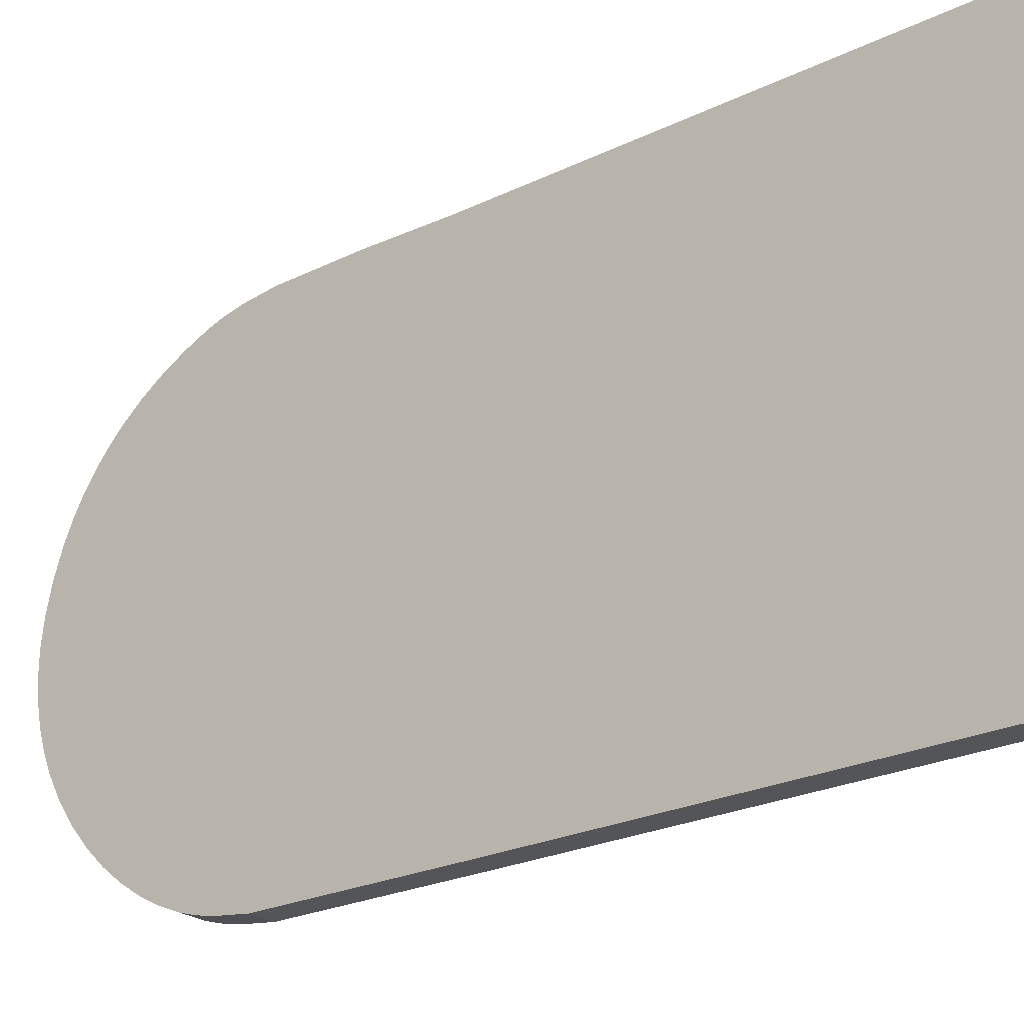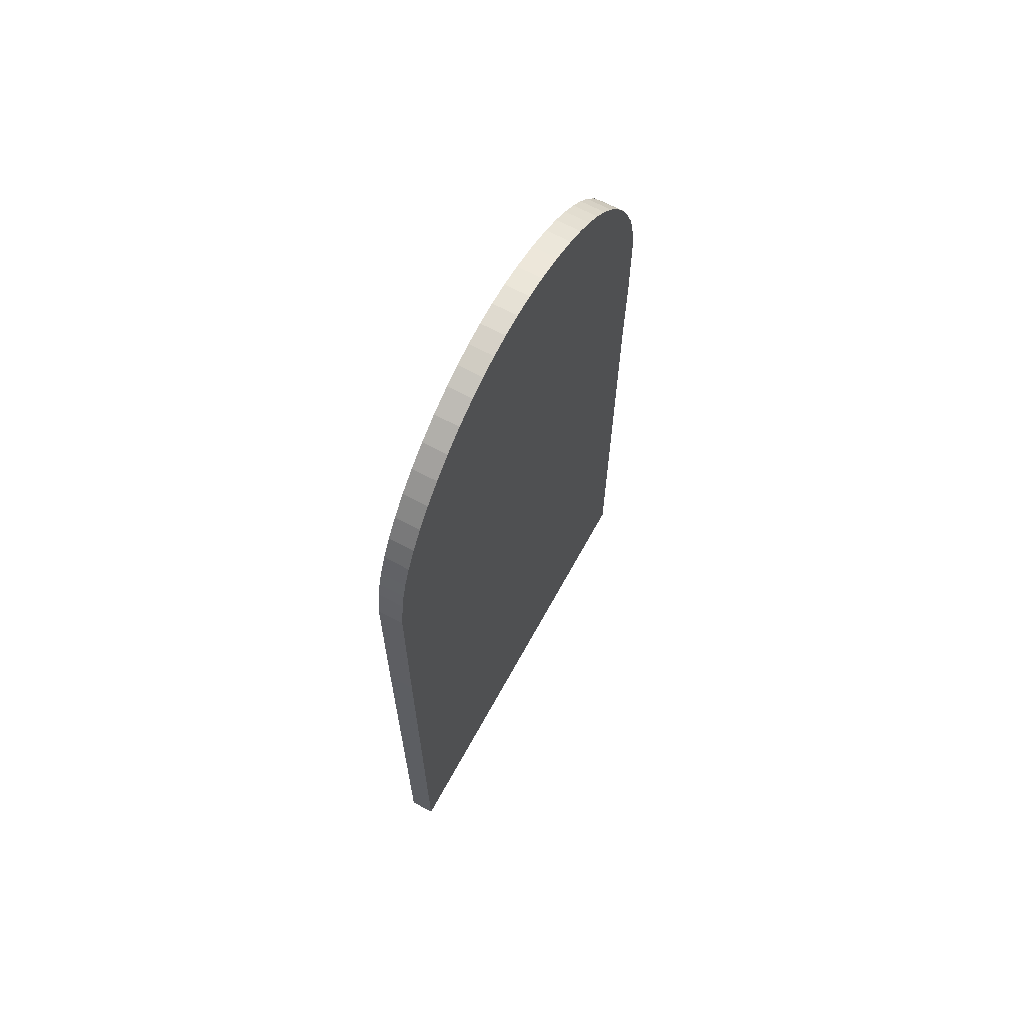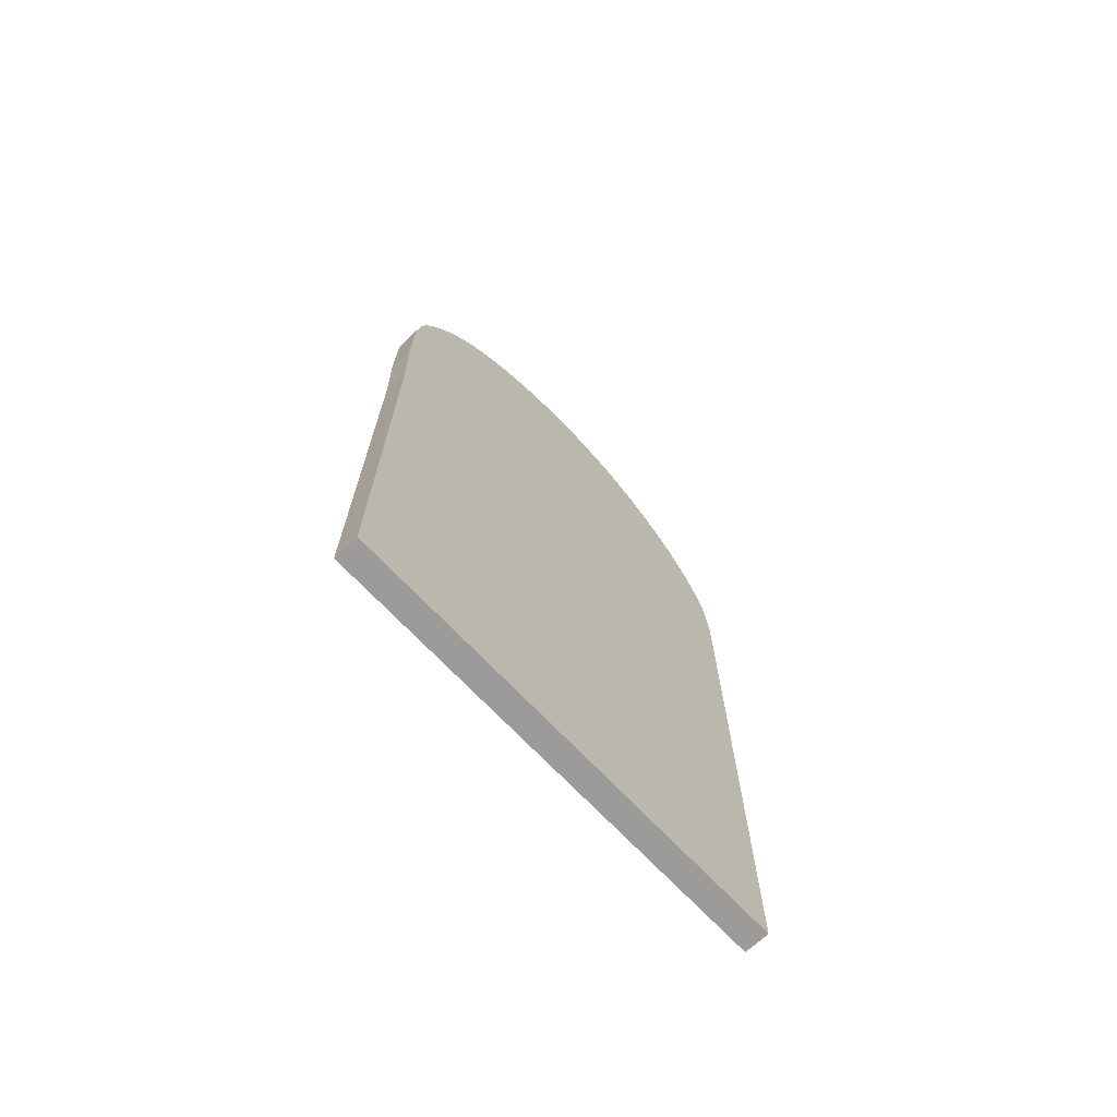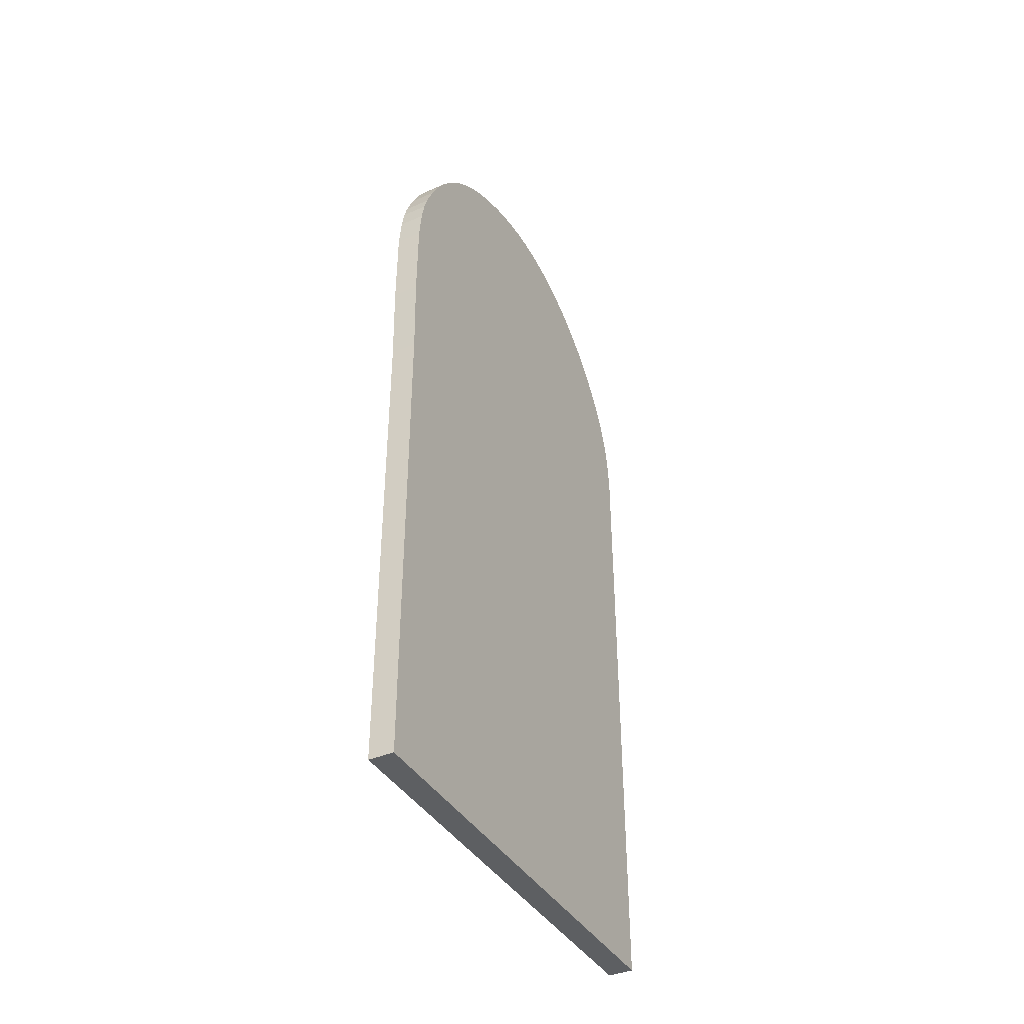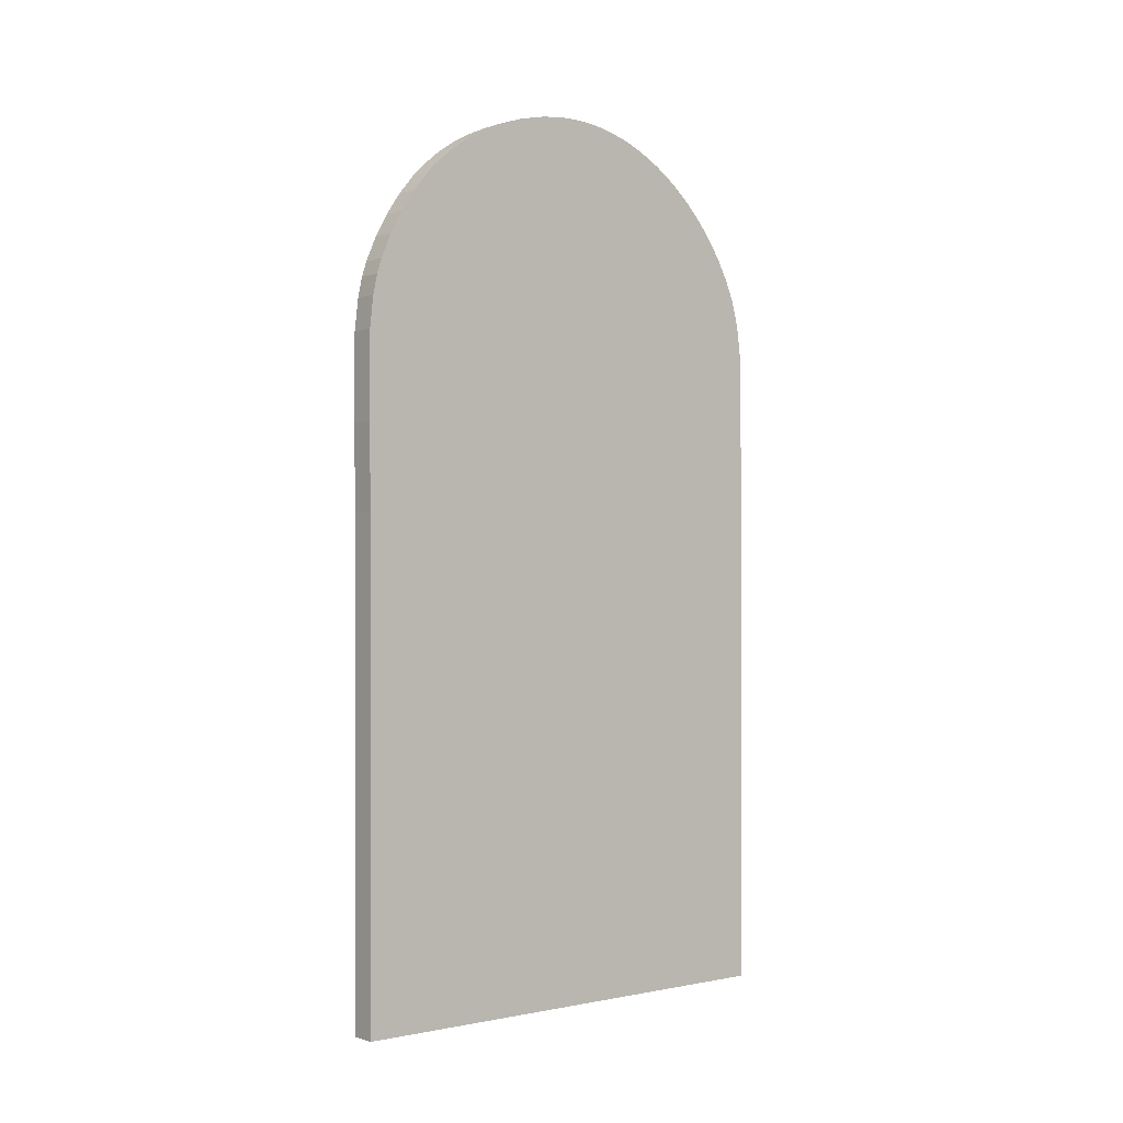
<metadata>
{"format":"obj","ext":"obj","renderer":"f3d","projection":"perspective","resolution":1024,"background":"white","views":[{"elev":-24.3,"azim":-51.2,"up":"+Z"},{"elev":65.1,"azim":-151.4,"up":"+Y"},{"elev":-69.7,"azim":43.2,"up":"+Y"},{"elev":-39.7,"azim":28.0,"up":"+Y"},{"elev":-0.6,"azim":50.8,"up":"+Y"}]}
</metadata>
<code>
g default
v -0.2681 1.8e-05 5.035
v -0.2681 1.8e-05 -4.979
v -0.2681 10.05 -4.979
v -0.2681 13.87 -4.965
v -0.2681 14.55 -4.876
v -0.2681 14.91 -4.798
v -0.2681 15.24 -4.697
v -0.2681 15.66 -4.523
v -0.2681 16.08 -4.295
v -0.2681 16.5 -4.015
v -0.2681 16.91 -3.686
v -0.2681 17.29 -3.311
v -0.2681 17.65 -2.891
v -0.2681 17.96 -2.43
v -0.2681 18.23 -1.931
v -0.2681 18.39 -1.532
v -0.2681 18.51 -1.113
v -0.2681 18.6 -0.6769
v -0.2681 18.64 -0.223
v -0.2681 18.64 0.247
v -0.2681 18.58 0.732
v -0.2681 18.45 1.334
v -0.2681 18.26 1.89
v -0.2681 18.08 2.302
v -0.2681 17.86 2.686
v -0.2681 17.62 3.041
v -0.2681 17.35 3.37
v -0.2681 17.05 3.671
v -0.2681 16.64 4.011
v -0.2681 16.19 4.311
v -0.2681 15.71 4.572
v -0.2681 15.2 4.794
v -0.2681 14.89 4.894
v -0.2681 14.46 4.986
v -0.2681 13.8 5.061
v -0.2681 12.01 5.078
v -0.2681 10.26 5.035
v 0.2681 1.8e-05 5.035
v 0.2681 1.8e-05 -4.979
v 0.2681 10.05 -4.979
v 0.2681 13.87 -4.965
v 0.2681 14.55 -4.876
v 0.2681 14.91 -4.798
v 0.2681 15.24 -4.697
v 0.2681 15.66 -4.523
v 0.2681 16.08 -4.295
v 0.2681 16.5 -4.015
v 0.2681 16.91 -3.686
v 0.2681 17.29 -3.311
v 0.2681 17.65 -2.891
v 0.2681 17.96 -2.43
v 0.2681 18.23 -1.931
v 0.2681 18.39 -1.532
v 0.2681 18.51 -1.113
v 0.2681 18.6 -0.6769
v 0.2681 18.64 -0.223
v 0.2681 18.64 0.247
v 0.2681 18.58 0.732
v 0.2681 18.45 1.334
v 0.2681 18.26 1.89
v 0.2681 18.08 2.302
v 0.2681 17.86 2.686
v 0.2681 17.62 3.041
v 0.2681 17.35 3.37
v 0.2681 17.05 3.671
v 0.2681 16.64 4.011
v 0.2681 16.19 4.311
v 0.2681 15.71 4.572
v 0.2681 15.2 4.794
v 0.2681 14.89 4.894
v 0.2681 14.46 4.986
v 0.2681 13.8 5.061
v 0.2681 12.01 5.078
v 0.2681 10.26 5.035
v -0.2681 1.8e-05 5.035
v -0.2681 1.8e-05 -4.979
v -0.2681 10.05 -4.979
v -0.2681 13.87 -4.965
v -0.2681 14.55 -4.876
v -0.2681 14.91 -4.798
v -0.2681 15.24 -4.697
v -0.2681 15.66 -4.523
v -0.2681 16.08 -4.295
v -0.2681 16.5 -4.015
v -0.2681 16.91 -3.686
v -0.2681 17.29 -3.311
v -0.2681 17.65 -2.891
v -0.2681 17.96 -2.43
v -0.2681 18.23 -1.931
v -0.2681 18.39 -1.532
v -0.2681 18.51 -1.113
v -0.2681 18.6 -0.6769
v -0.2681 18.64 -0.223
v -0.2681 18.64 0.247
v -0.2681 18.58 0.732
v -0.2681 18.45 1.334
v -0.2681 18.26 1.89
v -0.2681 18.08 2.302
v -0.2681 17.86 2.686
v -0.2681 17.62 3.041
v -0.2681 17.35 3.37
v -0.2681 17.05 3.671
v -0.2681 16.64 4.011
v -0.2681 16.19 4.311
v -0.2681 15.71 4.572
v -0.2681 15.2 4.794
v -0.2681 14.89 4.894
v -0.2681 14.46 4.986
v -0.2681 13.8 5.061
v -0.2681 12.01 5.078
v -0.2681 10.26 5.035
v 0.2681 1.8e-05 5.035
v 0.2681 1.8e-05 -4.979
v 0.2681 10.05 -4.979
v 0.2681 13.87 -4.965
v 0.2681 14.55 -4.876
v 0.2681 14.91 -4.798
v 0.2681 15.24 -4.697
v 0.2681 15.66 -4.523
v 0.2681 16.08 -4.295
v 0.2681 16.5 -4.015
v 0.2681 16.91 -3.686
v 0.2681 17.29 -3.311
v 0.2681 17.65 -2.891
v 0.2681 17.96 -2.43
v 0.2681 18.23 -1.931
v 0.2681 18.39 -1.532
v 0.2681 18.51 -1.113
v 0.2681 18.6 -0.6769
v 0.2681 18.64 -0.223
v 0.2681 18.64 0.247
v 0.2681 18.58 0.732
v 0.2681 18.45 1.334
v 0.2681 18.26 1.89
v 0.2681 18.08 2.302
v 0.2681 17.86 2.686
v 0.2681 17.62 3.041
v 0.2681 17.35 3.37
v 0.2681 17.05 3.671
v 0.2681 16.64 4.011
v 0.2681 16.19 4.311
v 0.2681 15.71 4.572
v 0.2681 15.2 4.794
v 0.2681 14.89 4.894
v 0.2681 14.46 4.986
v 0.2681 13.8 5.061
v 0.2681 12.01 5.078
v 0.2681 10.26 5.035
g door:Extrude_NURBS_1
f 111 110 109 108 107 106 105 104 103 102 101 100 99 98 97 96 95 94 93 92 91 90 89 88 87 86 85 84 83 82 81 80 79 78 77 76 75
f 113 114 115 116 117 118 119 120 121 122 123 124 125 126 127 128 129 130 131 132 133 134 135 136 137 138 139 140 141 142 143 144 145 146 147 148 112
f 2 39 38 1
f 3 40 39 2
f 4 41 40 3
f 5 42 41 4
f 6 43 42 5
f 7 44 43 6
f 8 45 44 7
f 9 46 45 8
f 10 47 46 9
f 11 48 47 10
f 12 49 48 11
f 13 50 49 12
f 14 51 50 13
f 15 52 51 14
f 16 53 52 15
f 17 54 53 16
f 18 55 54 17
f 19 56 55 18
f 20 57 56 19
f 21 58 57 20
f 22 59 58 21
f 23 60 59 22
f 24 61 60 23
f 25 62 61 24
f 26 63 62 25
f 27 64 63 26
f 28 65 64 27
f 29 66 65 28
f 30 67 66 29
f 31 68 67 30
f 32 69 68 31
f 33 70 69 32
f 34 71 70 33
f 35 72 71 34
f 36 73 72 35
f 37 74 73 36
f 1 38 74 37

</code>
